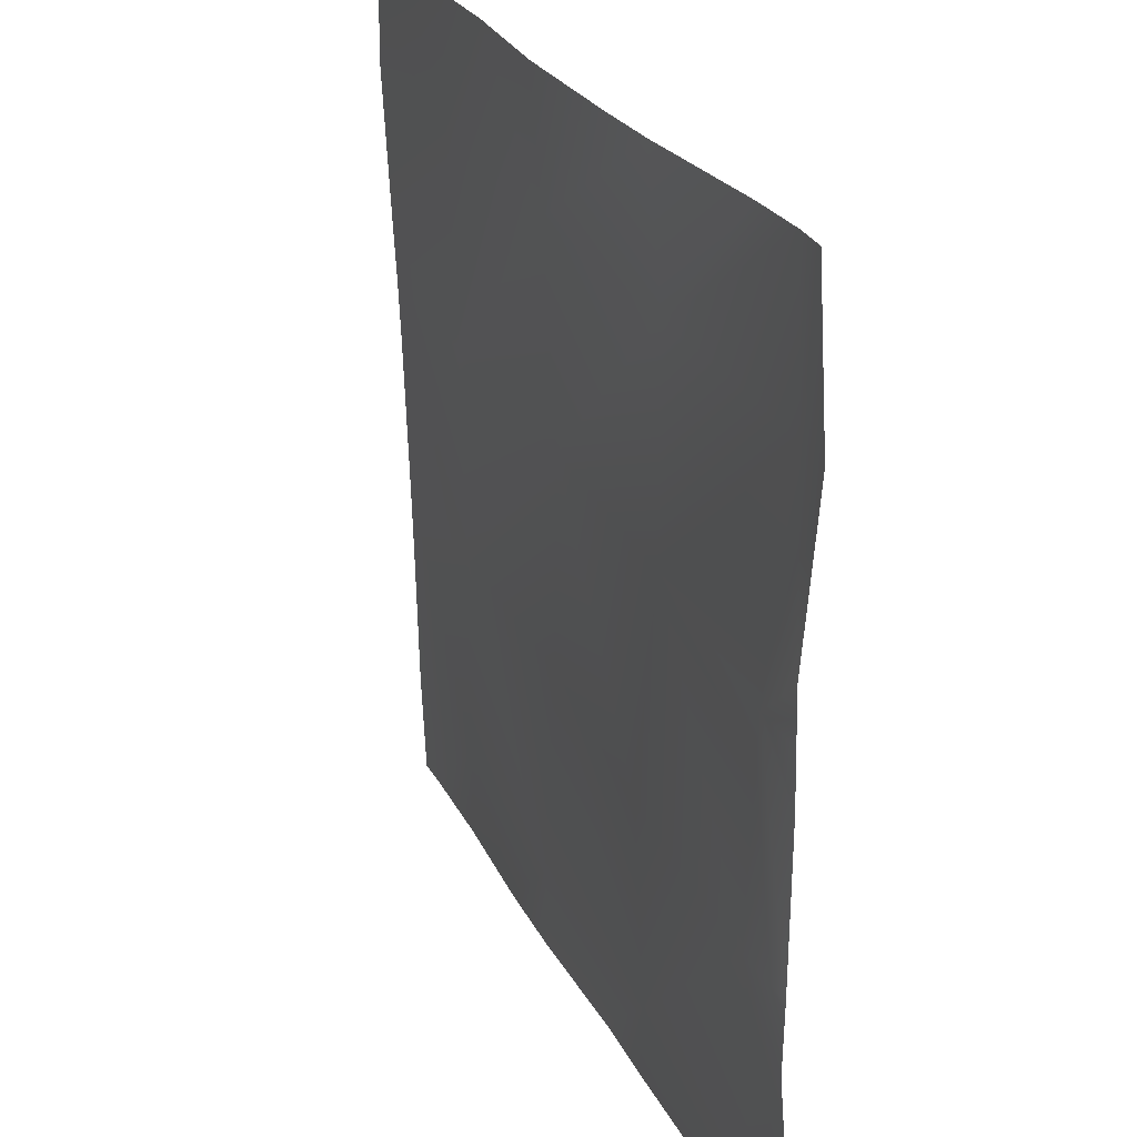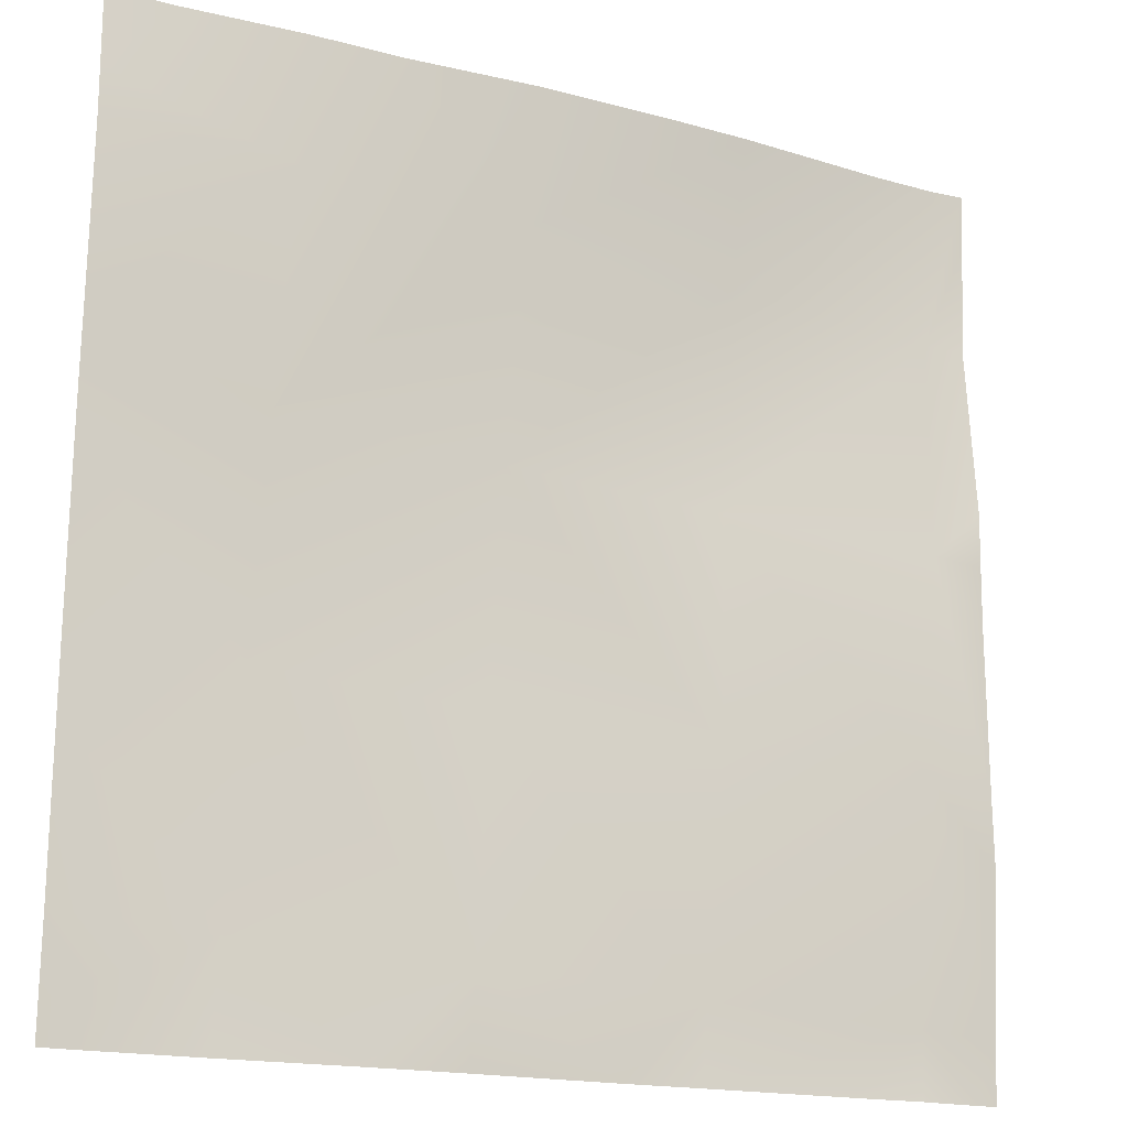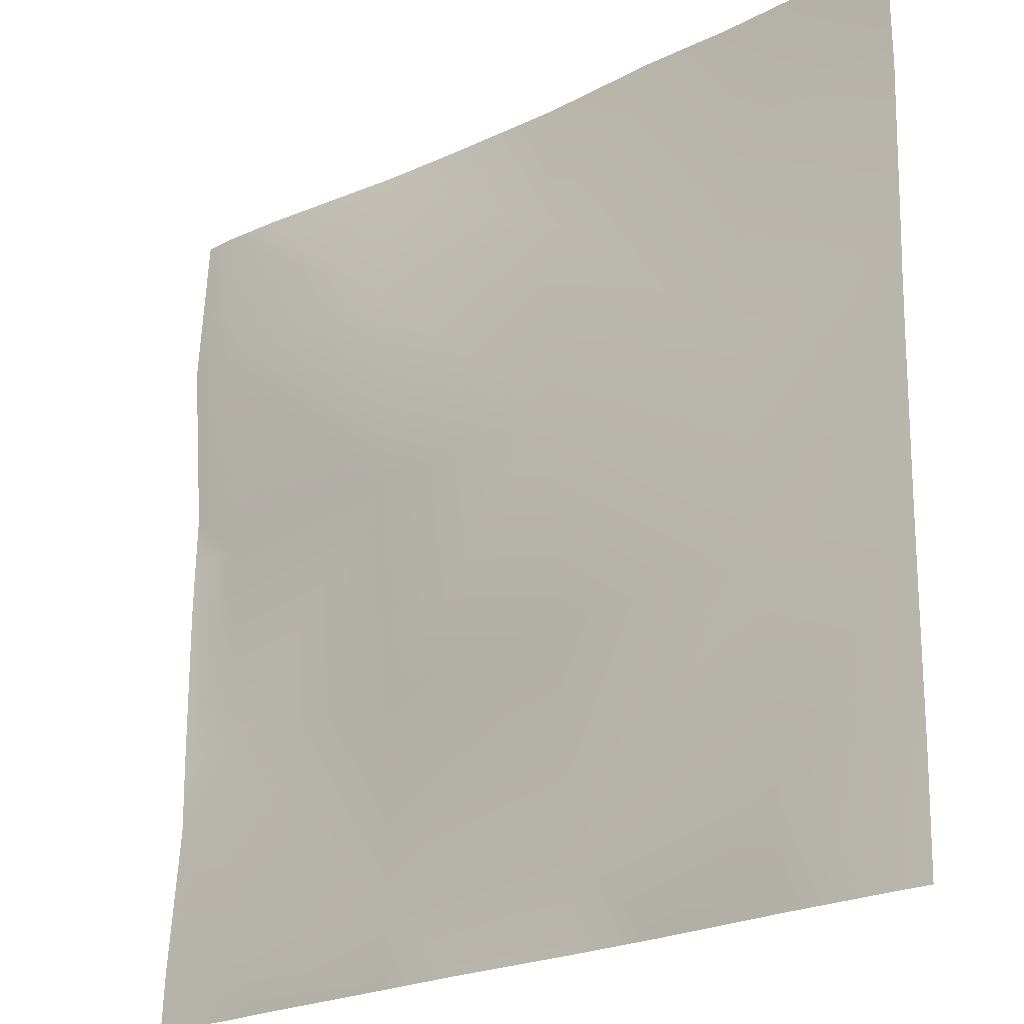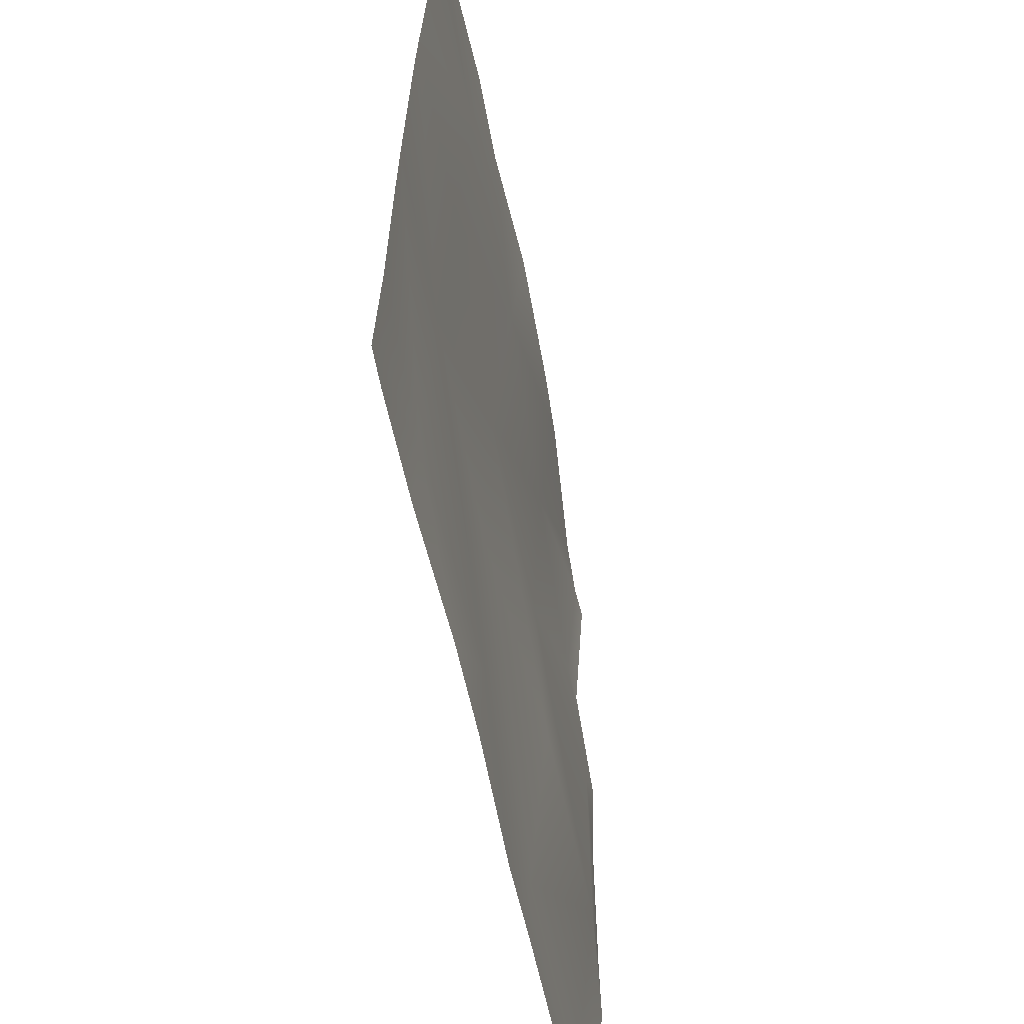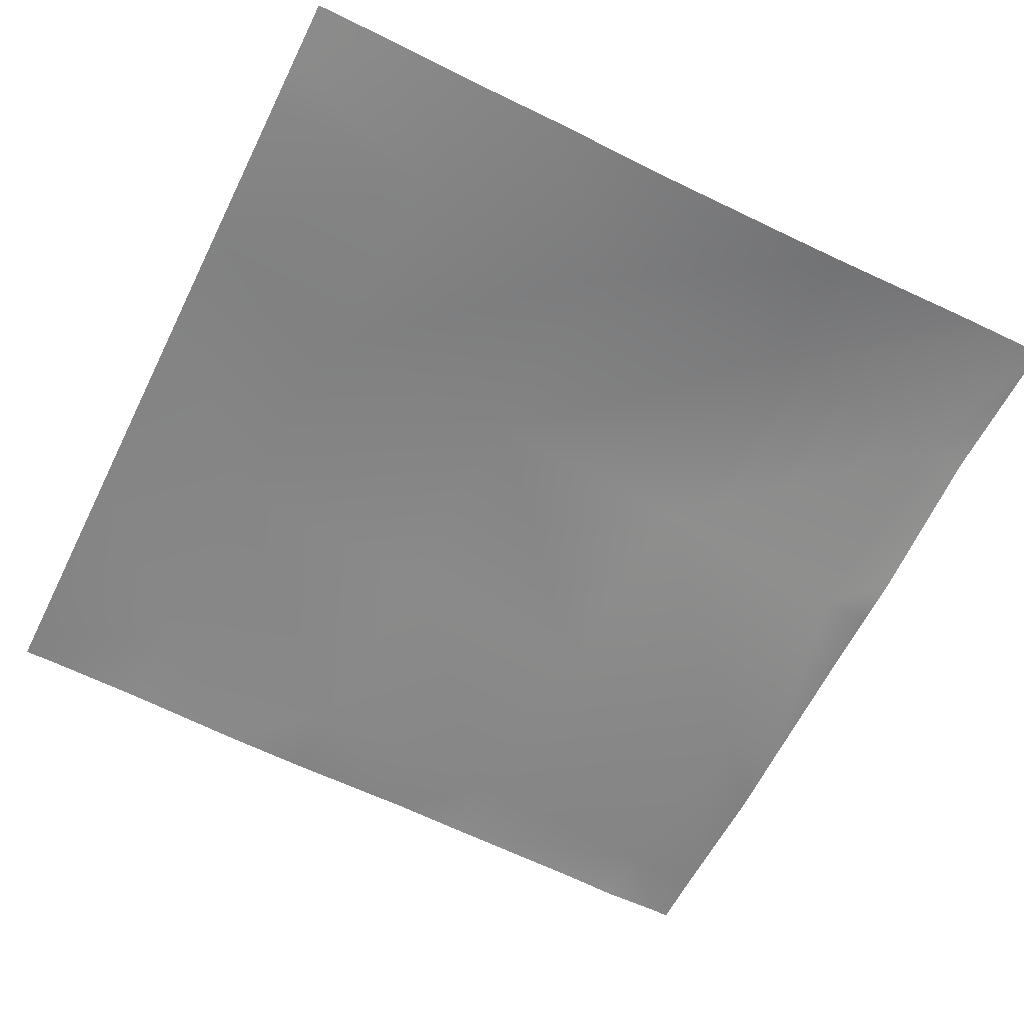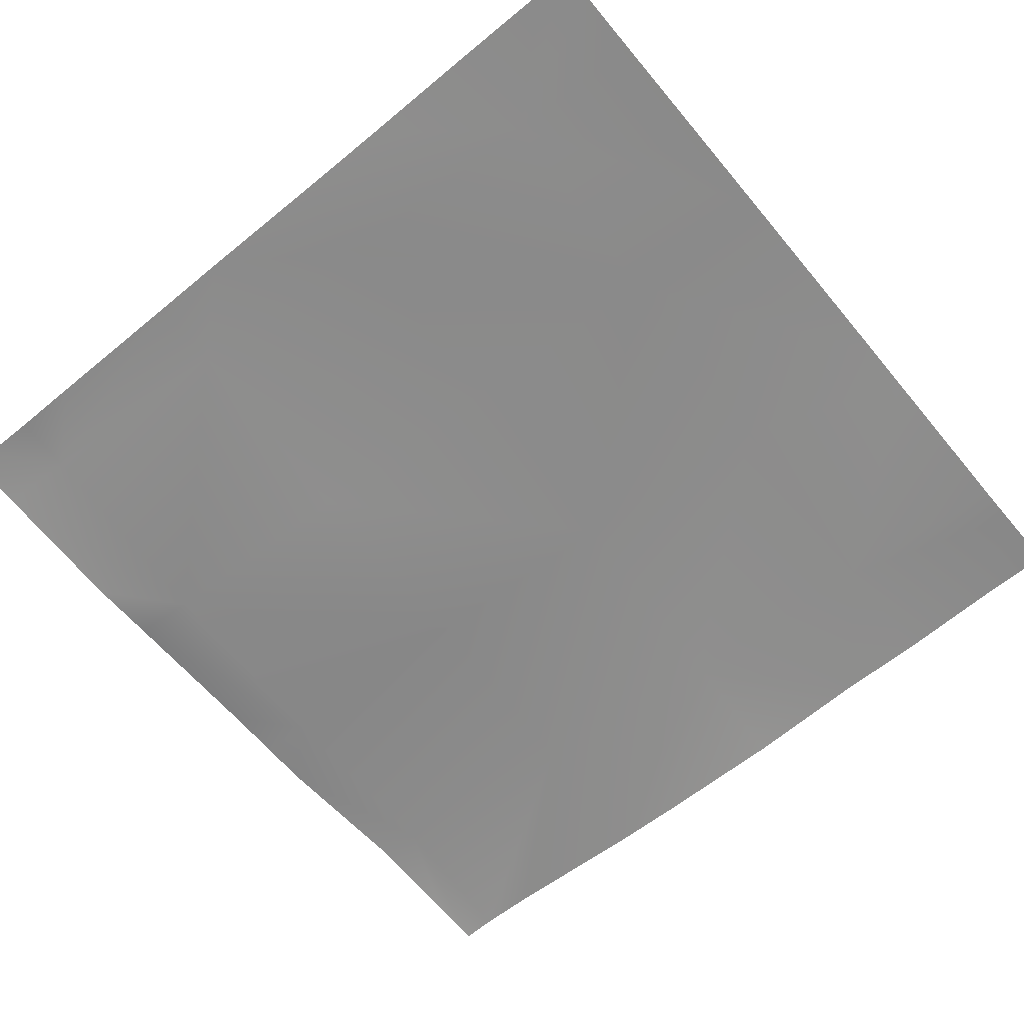
<metadata>
{"format":"obj","ext":"obj","renderer":"f3d","projection":"perspective","resolution":1024,"background":"white","views":[{"elev":26.5,"azim":67.6,"up":"+Z"},{"elev":-17.4,"azim":-27.7,"up":"+Z"},{"elev":-23.1,"azim":-140.5,"up":"+Z"},{"elev":-56.9,"azim":-79.3,"up":"+Z"},{"elev":-63.4,"azim":-26.3,"up":"+Y"},{"elev":-62.8,"azim":-140.2,"up":"+Y"}]}
</metadata>
<code>
v -875.7 8.298 384
v -890.8 8.505 384
v -875 8.17 398.2
v -779.8 6.671 384
v -789.4 7.044 384
v -779.3 6.917 393.2
v -811.8 7.314 384
v -823.2 7.589 384
v -811.2 7.301 394.8
v -771 7.106 384
v -843.8 7.296 384
v -857 7.471 384
v -843.1 6.773 396.5
v -896 8.423 384
v -896 8.214 389.1
v -896 7.794 399.3
v -896 7.329 421.5
v -896 6.298 455.3
v -873.3 7.342 430.1
v -896 7.07 431.3
v -841.4 7.626 428.4
v -809.5 5.051 426.8
v -777.6 4.275 425.1
v -839.7 7.191 460.3
v -871.6 5.99 462
v -807.8 6.92 458.7
v -838 4.636 492.3
v -775.9 4.622 457
v -768 5.044 424.6
v -768 5.201 448.2
v -774.2 7.252 488.9
v -806.1 6.089 490.6
v -768 6.625 392.6
v -768 4.852 414.4
v -896 5.96 463.3
v -896 5.571 470.5
v -870 4.263 493.9
v -768 5.034 456.6
v -768 6.976 385
v -768 7.02 384
v -768 4.834 464.1
v -896 4.479 512
v -886.2 4.452 512
v -896 4.397 501.8
v -896 4.345 495.3
v -869 3.687 512
v -855.8 3.819 512
v -837 2.821 512
v -805 3.555 512
v -816.1 3.12 512
v -773 5.717 512
v -782.3 5.411 512
v -768 5.428 512
v -768 5.944 503.9
v -768 6.915 488.6
f 1 2 3
f 4 5 6
f 7 8 9
f 10 4 6
f 11 12 13
f 14 3 2
f 14 15 3
f 15 16 3
f 16 17 3
f 18 19 20
f 3 20 19
f 3 17 20
f 13 19 21
f 19 13 3
f 21 22 9
f 21 9 13
f 7 6 5
f 7 9 6
f 9 23 6
f 8 13 9
f 8 11 13
f 21 19 24
f 24 19 25
f 21 24 22
f 22 24 26
f 24 25 27
f 23 26 28
f 26 23 22
f 28 29 23
f 28 30 29
f 28 26 31
f 9 22 23
f 26 24 32
f 33 23 34
f 33 6 23
f 35 19 18
f 35 25 19
f 12 3 13
f 12 1 3
f 25 36 37
f 25 35 36
f 29 34 23
f 38 30 28
f 33 10 6
f 33 39 10
f 39 40 10
f 38 28 41
f 42 43 44
f 44 37 45
f 44 43 37
f 46 37 43
f 37 47 27
f 37 46 47
f 48 27 47
f 24 27 32
f 26 32 31
f 27 49 32
f 27 50 49
f 27 25 37
f 32 51 31
f 32 52 51
f 49 52 32
f 50 27 48
f 53 31 51
f 53 54 31
f 54 55 31
f 45 37 36
f 41 31 55
f 41 28 31

</code>
